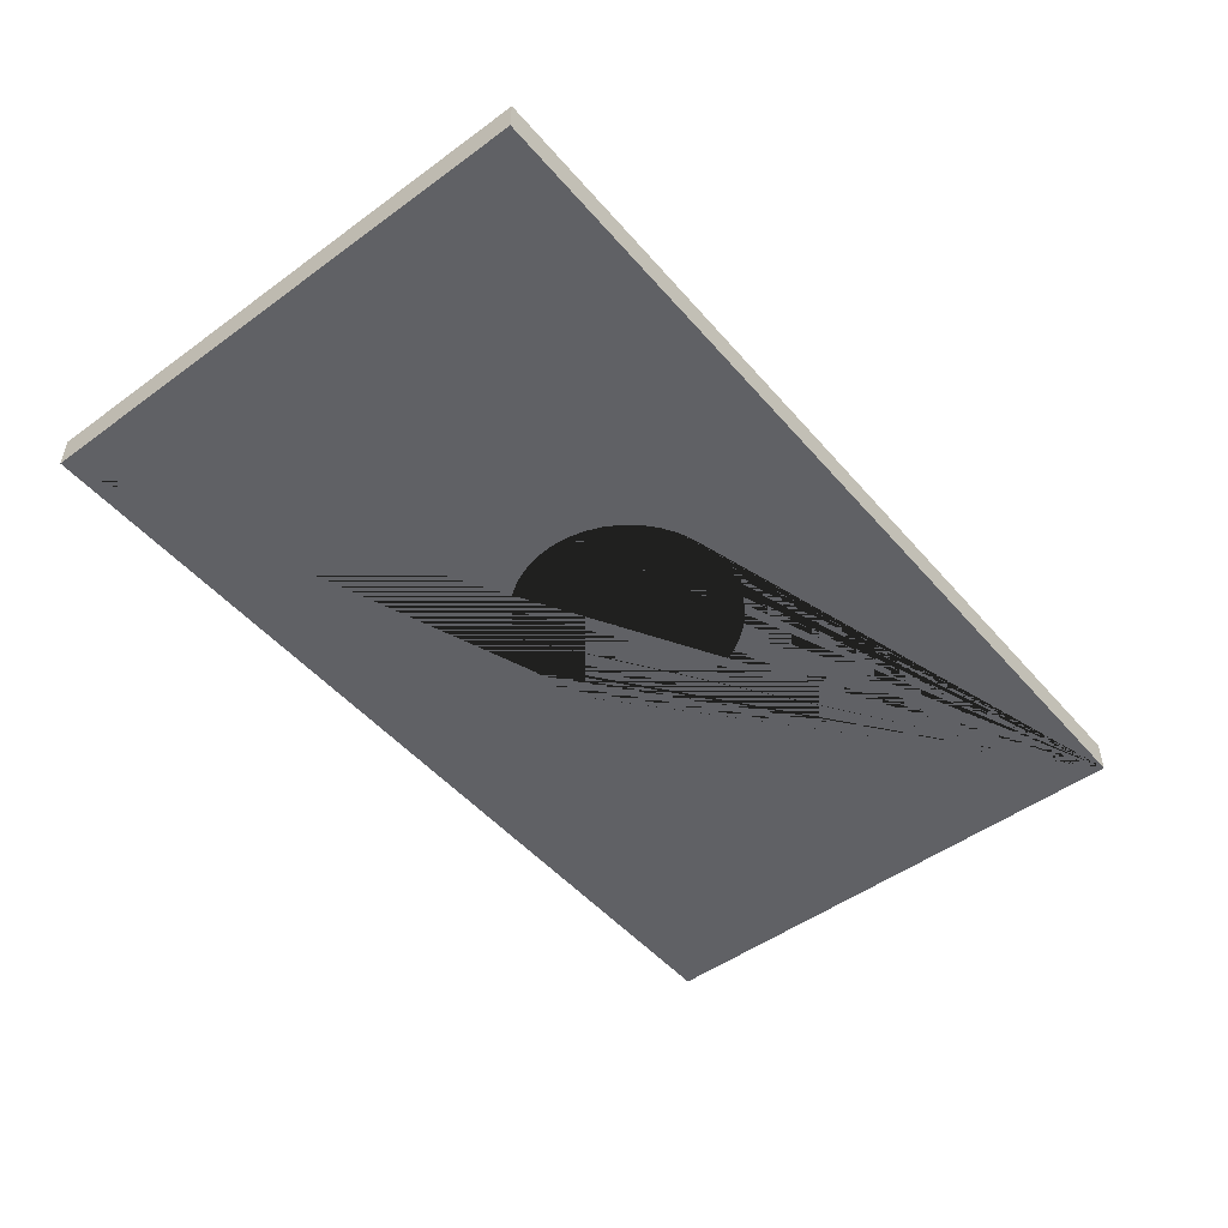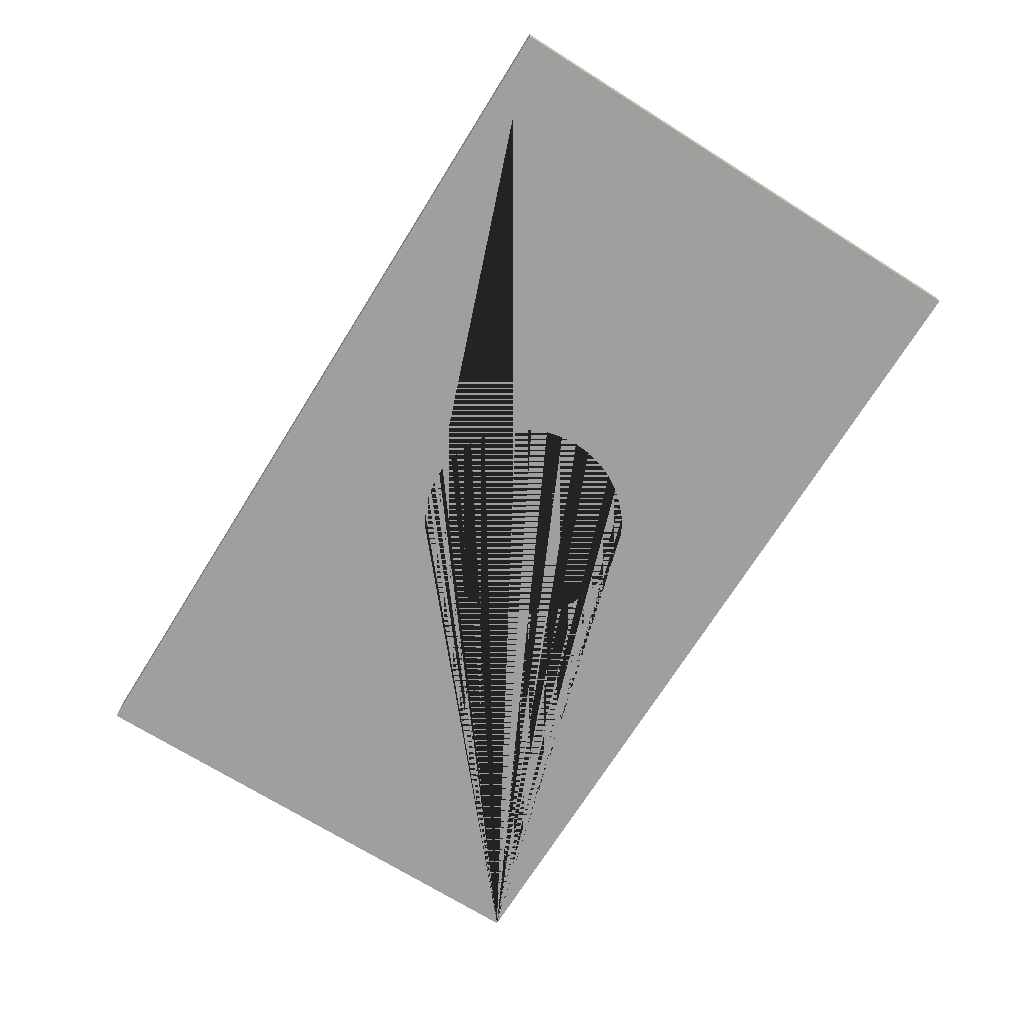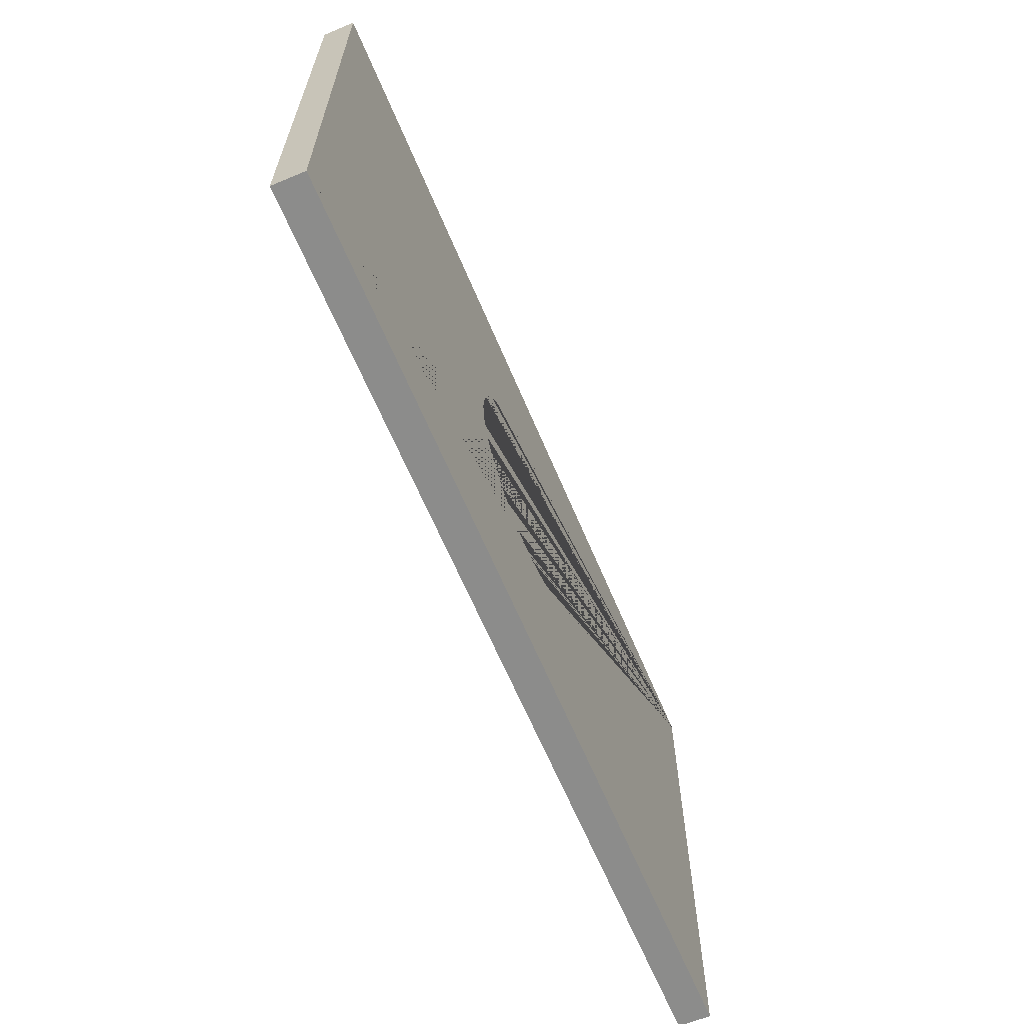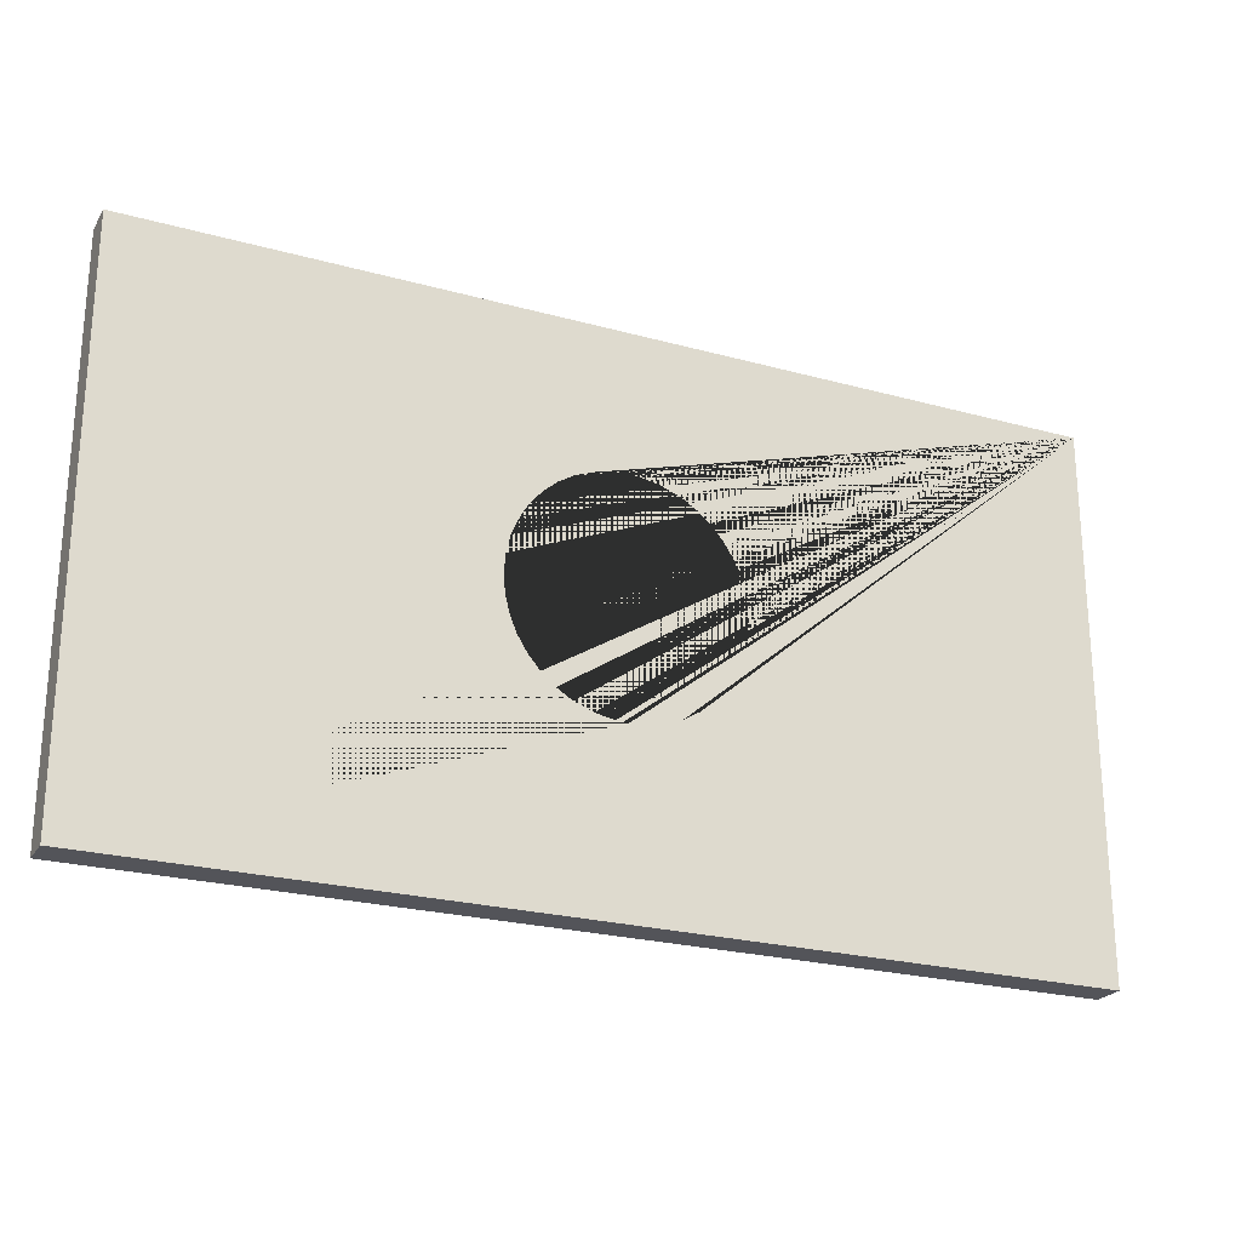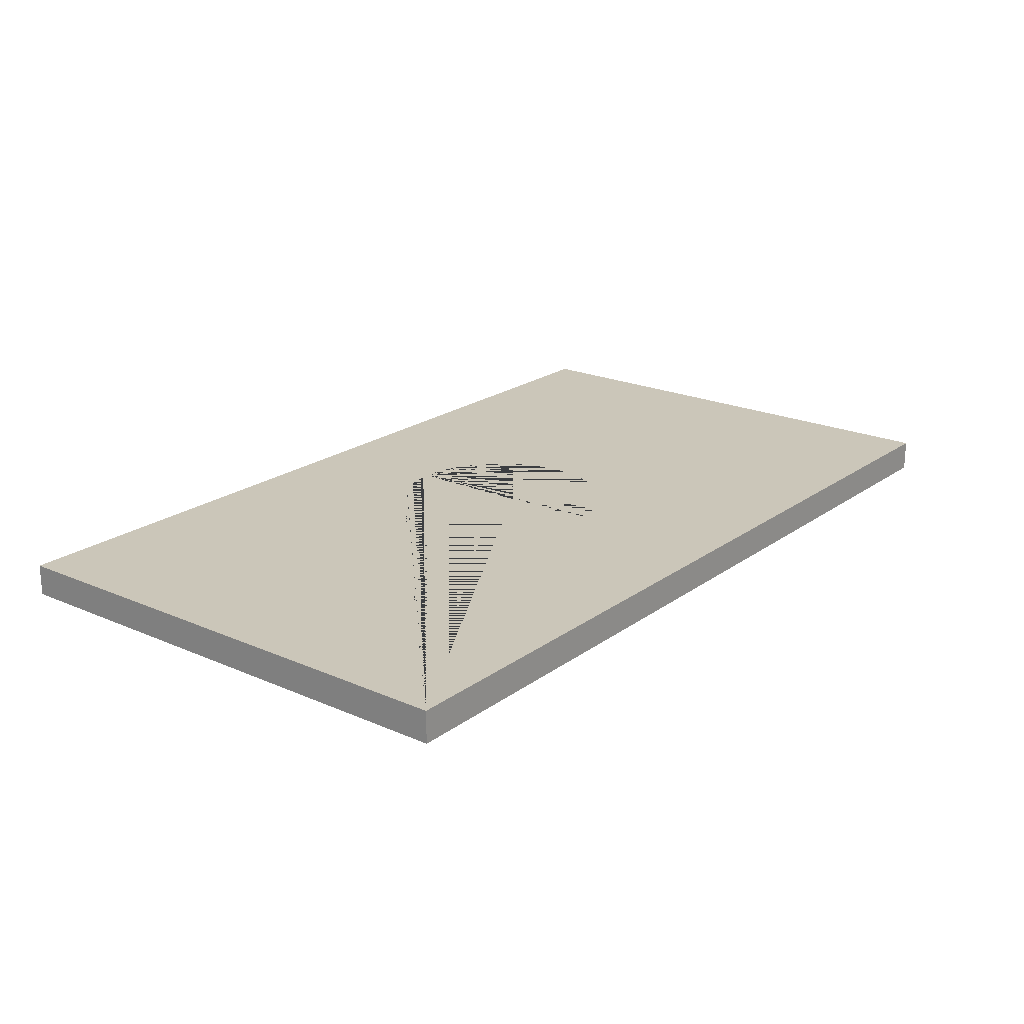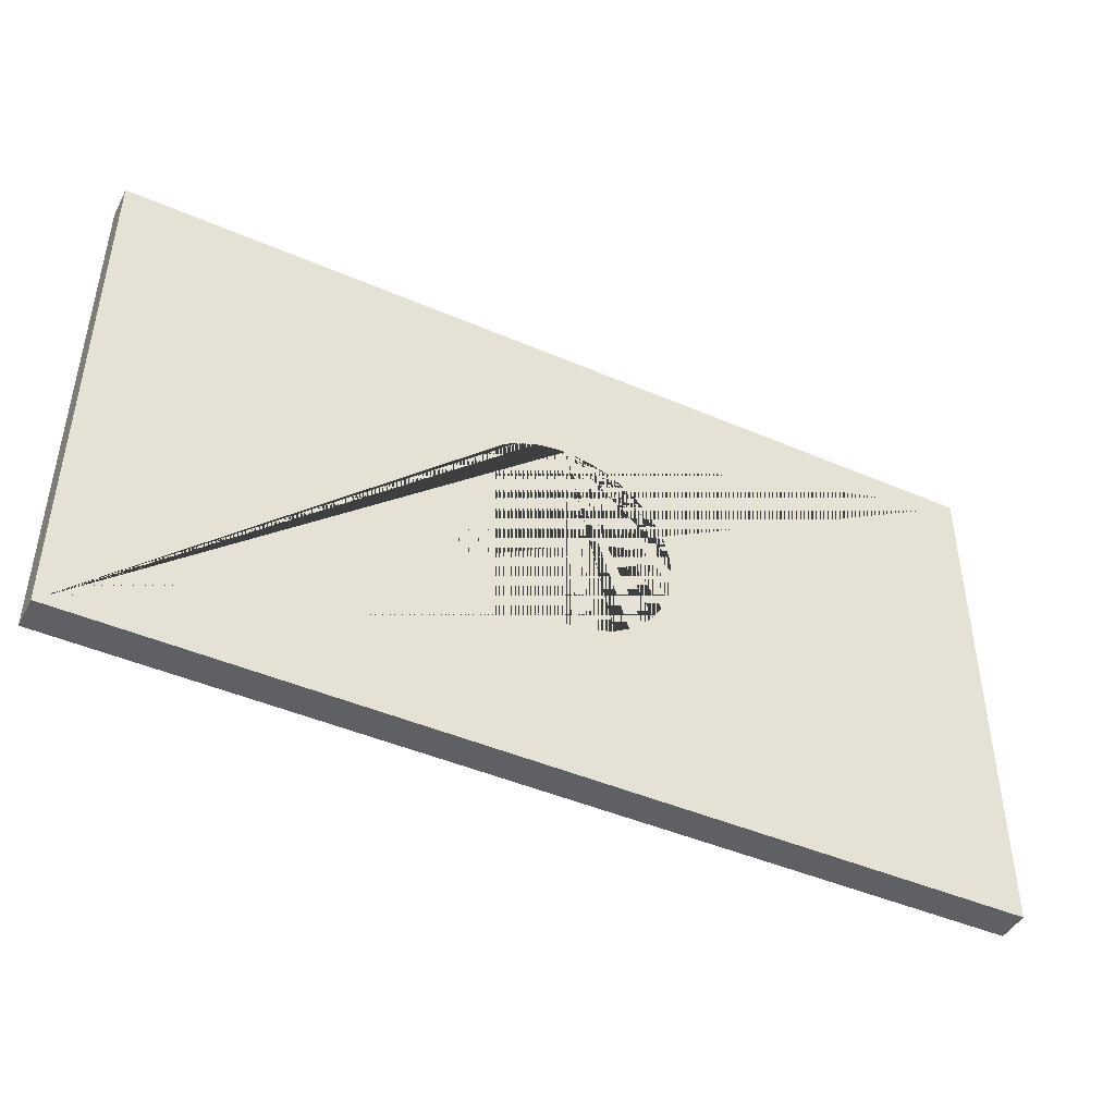
<metadata>
{"format":"obj","ext":"obj","renderer":"f3d","projection":"perspective","resolution":1024,"background":"white","views":[{"elev":-49.4,"azim":128.9,"up":"+Z"},{"elev":-71.4,"azim":58.0,"up":"+Z"},{"elev":-64.1,"azim":112.8,"up":"+Y"},{"elev":-23.8,"azim":155.2,"up":"+Y"},{"elev":21.0,"azim":-51.9,"up":"+Z"},{"elev":-44.9,"azim":-26.6,"up":"+Y"}]}
</metadata>
<code>
g default
v -6.235 -0.7318 0.219
v -0 1.552 0.219
v -0.07116 1.552 0.219
v -0.09525 1.553 0.219
v -0.1591 1.56 0.219
v -0.3014 1.585 0.219
v -0.4169 1.61 0.219
v -0.6649 1.702 0.219
v -0.6741 1.708 0.219
v -0.8722 1.829 0.219
v -1.056 1.986 0.219
v -1.214 2.17 0.219
v -1.34 2.377 0.219
v -1.433 2.6 0.219
v -1.489 2.836 0.219
v -1.508 3.077 0.219
v -1.489 3.318 0.219
v -1.433 3.554 0.219
v -1.34 3.778 0.219
v -1.214 3.984 0.219
v -1.056 4.168 0.219
v -0.8722 4.325 0.219
v -0.6741 4.447 0.219
v -0.6649 4.452 0.219
v -0.4169 4.544 0.219
v -0.3014 4.569 0.219
v -0.1591 4.594 0.219
v -0.09525 4.601 0.219
v -0.07116 4.602 0.219
v -0 4.603 0.219
v 6.235 6.465 0.219
v -6.235 6.465 0.219
v 0.07116 4.602 0.219
v 0.09525 4.601 0.219
v 0.1591 4.594 0.219
v 0.3014 4.569 0.219
v 0.4169 4.544 0.219
v 0.6649 4.452 0.219
v 0.6741 4.447 0.219
v 0.8722 4.325 0.219
v 1.056 4.168 0.219
v 1.214 3.984 0.219
v 1.34 3.778 0.219
v 1.433 3.554 0.219
v 1.489 3.318 0.219
v 1.508 3.077 0.219
v 1.489 2.836 0.219
v 1.433 2.6 0.219
v 1.34 2.377 0.219
v 1.214 2.17 0.219
v 1.056 1.986 0.219
v 0.8722 1.829 0.219
v 0.6741 1.708 0.219
v 0.6649 1.702 0.219
v 0.4169 1.61 0.219
v 0.3014 1.585 0.219
v 0.1591 1.56 0.219
v 0.09525 1.553 0.219
v 0.07116 1.552 0.219
v 6.235 -0.7318 0.219
v -6.235 -0.7318 -0.219
v -6.235 6.465 -0.219
v 6.235 -0.7318 -0.219
v 6.235 6.465 -0.219
v 0 1.552 -0.219
v 0.07116 1.552 -0.219
v 0.09525 1.553 -0.219
v 0.1591 1.56 -0.219
v 0.3014 1.585 -0.219
v 0.4169 1.61 -0.219
v 0.6649 1.702 -0.219
v 0.6741 1.708 -0.219
v 0.8722 1.829 -0.219
v 1.056 1.986 -0.219
v 1.214 2.17 -0.219
v 1.34 2.377 -0.219
v 1.433 2.6 -0.219
v 1.489 2.836 -0.219
v 1.508 3.077 -0.219
v 1.489 3.318 -0.219
v 1.433 3.554 -0.219
v 1.34 3.778 -0.219
v 1.214 3.984 -0.219
v 1.056 4.168 -0.219
v 0.8722 4.325 -0.219
v 0.6741 4.447 -0.219
v 0.6649 4.452 -0.219
v 0.4169 4.544 -0.219
v 0.3014 4.569 -0.219
v 0.1591 4.594 -0.219
v 0.09525 4.601 -0.219
v 0.07116 4.602 -0.219
v 0 4.603 -0.219
v -0.07116 4.602 -0.219
v -0.09525 4.601 -0.219
v -0.1591 4.594 -0.219
v -0.3014 4.569 -0.219
v -0.4169 4.544 -0.219
v -0.6649 4.452 -0.219
v -0.6741 4.447 -0.219
v -0.8722 4.325 -0.219
v -1.056 4.168 -0.219
v -1.214 3.984 -0.219
v -1.34 3.778 -0.219
v -1.433 3.554 -0.219
v -1.489 3.318 -0.219
v -1.508 3.077 -0.219
v -1.489 2.836 -0.219
v -1.433 2.6 -0.219
v -1.34 2.377 -0.219
v -1.214 2.17 -0.219
v -1.056 1.986 -0.219
v -0.8722 1.829 -0.219
v -0.6741 1.708 -0.219
v -0.6649 1.702 -0.219
v -0.4169 1.61 -0.219
v -0.3014 1.585 -0.219
v -0.1591 1.56 -0.219
v -0.09525 1.553 -0.219
v -0.07116 1.552 -0.219
v 0.1953 1.553 -0.1419
v 0.2295 1.553 -0.07458
v 0.4534 1.61 -0.1473
v 0.6662 1.702 -0.2164
v 0.2414 1.553 0
v 0.4768 1.61 0
v 0 1.534 0
v 0.1419 1.553 -0.1953
v 0.7004 1.702 0
v 0.2295 1.553 0.07458
v 0.4534 1.61 0.1473
v 0.9069 1.829 0
v 0.6662 1.702 0.2164
v 0.1953 1.553 0.1419
v 1.091 1.986 0
v 0.1419 1.553 0.1953
v 1.248 2.17 0
v 1.375 2.377 0
v -0.1419 1.553 -0.1953
v 1.467 2.6 0
v -0.1953 1.553 -0.1419
v 1.524 2.836 0
v -0.2295 1.553 -0.07458
v 1.543 3.077 0
v -0.1419 1.553 0.1953
v -0.2414 1.553 0
v -0.4534 1.61 -0.1473
v 1.524 3.318 0
v -0.1953 1.553 0.1419
v -0.2295 1.553 0.07458
v -0.4768 1.61 0
v -0.6662 1.702 -0.2164
v 1.467 3.554 0
v -0.4534 1.61 0.1473
v -0.7004 1.702 0
v 1.375 3.778 0
v -0.6662 1.702 0.2164
v -0.9069 1.829 0
v 1.248 3.984 0
v -1.091 1.986 0
v 1.091 4.168 0
v -1.248 2.17 0
v 0.9069 4.325 0
v -1.375 2.377 0
v 0.7004 4.452 0
v 0.6662 4.452 -0.2164
v -1.467 2.6 0
v 0.4768 4.544 0
v 0.4534 4.544 -0.1473
v 0.6662 4.452 0.2164
v -1.524 2.836 0
v 0.4534 4.544 0.1473
v 0.2414 4.601 0
v 0.2295 4.601 -0.07458
v -1.543 3.077 0
v 0.1953 4.601 -0.1419
v 0.2295 4.601 0.07458
v 0 4.62 0
v -1.524 3.318 0
v 0.1419 4.601 -0.1953
v 0.1953 4.601 0.1419
v -1.467 3.554 0
v 0.1419 4.601 0.1953
v -1.375 3.778 0
v -1.248 3.984 0
v -1.091 4.168 0
v -0.9069 4.325 0
v -0.1419 4.601 -0.1953
v -0.6662 4.452 -0.2164
v -0.7004 4.452 0
v -0.1953 4.601 -0.1419
v -0.1419 4.601 0.1953
v -0.6662 4.452 0.2164
v -0.4534 4.544 -0.1473
v -0.4768 4.544 0
v -0.2295 4.601 -0.07458
v -0.1953 4.601 0.1419
v -0.4534 4.544 0.1473
v -0.2414 4.601 0
v -0.2295 4.601 0.07458
g pCube2
f 1 2 3 4 5 6 7 8 9 10 11 12 13 14 15 16 17 18 19 20 21 22 23 24 25 26 27 28 29 30 31 32
f 30 33 34 35 36 37 38 39 40 41 42 43 44 45 46 47 48 49 50 51 52 53 54 55 56 57 58 59 2 1 60 31
f 61 1 32 62
f 61 63 60 1
f 60 63 64 31
f 32 31 64 62
f 62 64 63 65 66 67 68 69 70 71 72 73 74 75 76 77 78 79 80 81 82 83 84 85 86 87 88 89 90 91 92 93
f 62 93 94 95 96 97 98 99 100 101 102 103 104 105 106 107 108 109 110 111 112 113 114 115 116 117 118 119 120 65 63 61
f 70 69 121 122 123
f 71 70 123 124
f 125 126 123 122
f 121 127 122
f 69 68 128 121
f 72 71 124
f 126 129 124 123
f 130 131 126 125
f 122 127 125
f 128 127 121
f 68 67 128
f 73 72 124 129 132
f 131 133 129 126
f 56 55 131 130 134
f 125 127 130
f 67 66 127 128
f 74 73 132 135
f 53 52 132 129 133
f 55 54 133 131
f 57 56 134 136
f 130 127 134
f 66 65 127
f 75 74 135 137
f 52 51 135 132
f 54 53 133
f 58 57 136
f 134 127 136
f 65 120 127
f 76 75 137 138
f 51 50 137 135
f 59 58 136 127
f 120 119 139 127
f 77 76 138 140
f 50 49 138 137
f 2 59 127
f 141 127 139
f 119 118 139
f 78 77 140 142
f 49 48 140 138
f 3 2 127
f 143 127 141
f 118 117 141 139
f 79 78 142 144
f 48 47 142 140
f 4 3 127 145
f 146 127 143
f 117 116 147 143 141
f 80 79 144 148
f 47 46 144 142
f 5 4 145
f 145 127 149
f 150 127 146
f 143 147 151 146
f 116 115 152 147
f 81 80 148 153
f 46 45 148 144
f 6 5 145 149
f 149 127 150
f 146 151 154 150
f 147 152 155 151
f 115 114 152
f 82 81 153 156
f 45 44 153 148
f 7 6 149 150 154
f 151 155 157 154
f 114 113 158 155 152
f 83 82 156 159
f 44 43 156 153
f 8 7 154 157
f 10 9 157 155 158
f 113 112 160 158
f 84 83 159 161
f 43 42 159 156
f 9 8 157
f 11 10 158 160
f 112 111 162 160
f 85 84 161 163
f 42 41 161 159
f 12 11 160 162
f 111 110 164 162
f 86 85 163 165 166
f 41 40 163 161
f 13 12 162 164
f 110 109 167 164
f 87 86 166
f 165 168 169 166
f 40 39 170 165 163
f 14 13 164 167
f 109 108 171 167
f 88 87 166 169
f 170 172 168 165
f 168 173 174 169
f 39 38 170
f 15 14 167 171
f 108 107 175 171
f 89 88 169 174 176
f 38 37 172 170
f 172 177 173 168
f 173 178 174
f 16 15 171 175
f 107 106 179 175
f 90 89 176 180
f 174 178 176
f 37 36 181 177 172
f 177 178 173
f 17 16 175 179
f 106 105 182 179
f 91 90 180
f 176 178 180
f 181 178 177
f 36 35 183 181
f 18 17 179 182
f 105 104 184 182
f 92 91 180 178
f 183 178 181
f 35 34 183
f 19 18 182 184
f 104 103 185 184
f 93 92 178
f 34 33 178 183
f 20 19 184 185
f 103 102 186 185
f 94 93 178
f 33 30 178
f 21 20 185 186
f 102 101 187 186
f 95 94 178 188
f 30 29 178
f 22 21 186 187
f 101 100 189 190 187
f 96 95 188
f 188 178 191
f 29 28 192 178
f 23 22 187 190 193
f 189 194 195 190
f 100 99 189
f 97 96 188 191
f 191 178 196
f 197 178 192
f 28 27 192
f 24 23 193
f 190 195 198 193
f 99 98 194 189
f 194 196 199 195
f 98 97 191 196 194
f 196 178 199
f 200 178 197
f 27 26 197 192
f 25 24 193 198
f 195 199 200 198
f 199 178 200
f 26 25 198 200 197

</code>
